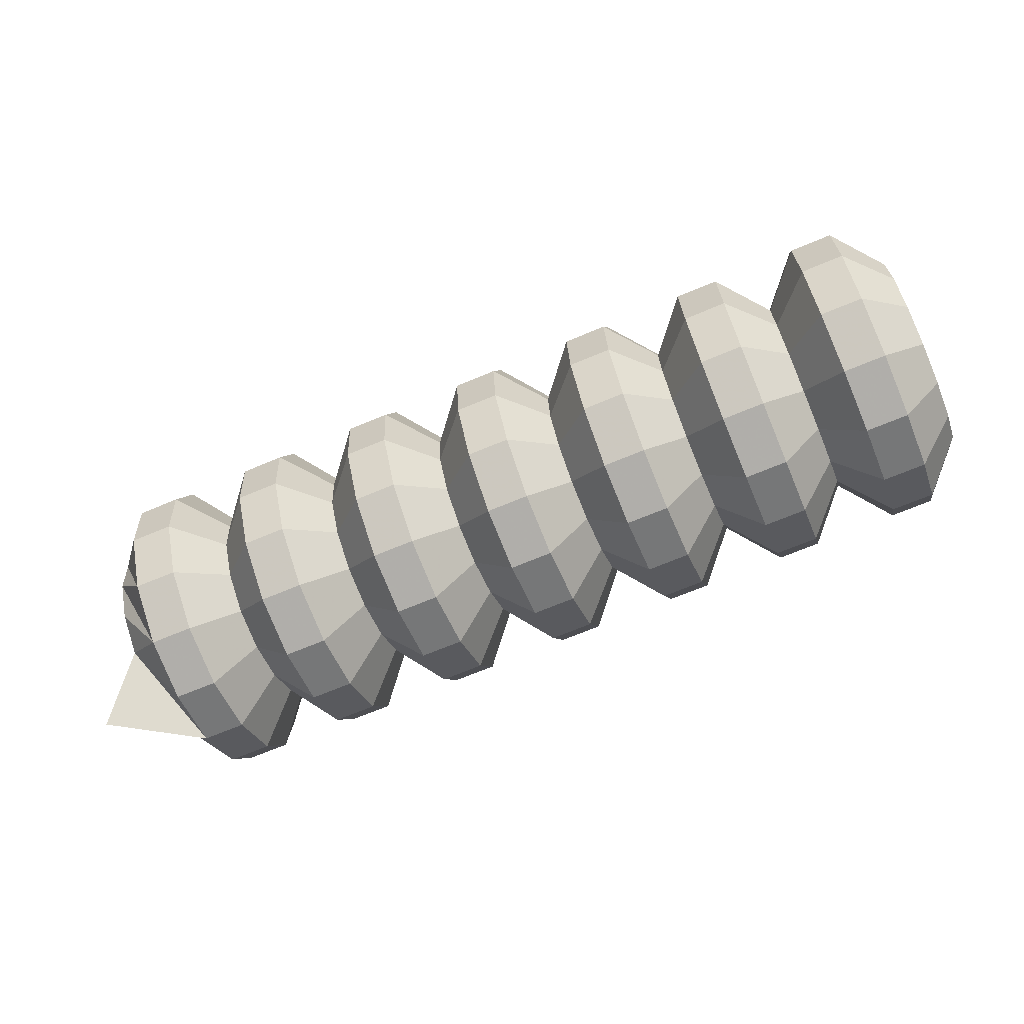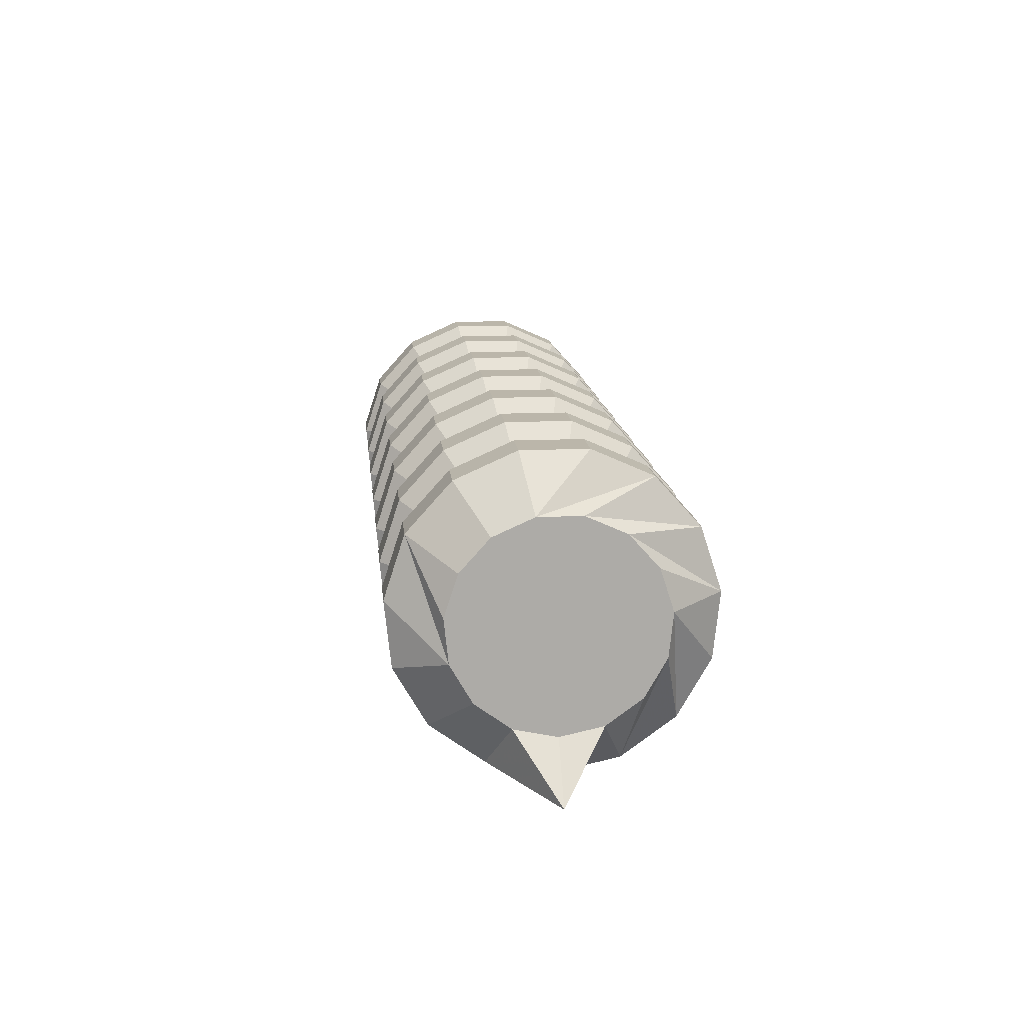
<metadata>
{"format":"obj","ext":"obj","renderer":"f3d","projection":"perspective","resolution":1024,"background":"white","views":[{"elev":-67.8,"azim":-157.1,"up":"+Z"},{"elev":14.0,"azim":84.4,"up":"+Z"}]}
</metadata>
<code>
v -5.25 0 0
v -5.25 0 -1.2
v -5.25 0.4881 -1.096
v -5.25 0.8918 -0.803
v -5.25 1.141 -0.3708
v -5.25 1.193 0.1254
v -5.25 1.039 0.6
v -5.25 0.7053 0.9708
v -5.25 0.2495 1.174
v -5.25 -0.2495 1.174
v -5.25 -0.7053 0.9708
v -5.25 -1.039 0.6
v -5.25 -1.193 0.1254
v -5.25 -1.141 -0.3708
v -5.25 -0.8918 -0.803
v -5.25 -0.4881 -1.096
v -4.75 0 -1.8
v -4.75 0.7321 -1.644
v -4.75 1.338 -1.204
v -4.75 1.712 -0.5562
v -4.75 1.79 0.1882
v -4.75 1.559 0.9
v -4.75 1.058 1.456
v -4.75 0.3742 1.761
v -4.75 -0.3742 1.761
v -4.75 -1.058 1.456
v -4.75 -1.559 0.9
v -4.75 -1.79 0.1882
v -4.75 -1.712 -0.5562
v -4.75 -1.338 -1.204
v -4.75 -0.7321 -1.644
v -4.25 0 -1.8
v -4.25 0.7321 -1.644
v -4.25 1.338 -1.204
v -4.25 1.712 -0.5562
v -4.25 1.79 0.1882
v -4.25 1.559 0.9
v -4.25 1.058 1.456
v -4.25 0.3742 1.761
v -4.25 -0.3742 1.761
v -4.25 -1.058 1.456
v -4.25 -1.559 0.9
v -4.25 -1.79 0.1882
v -4.25 -1.712 -0.5562
v -4.25 -1.338 -1.204
v -4.25 -0.7321 -1.644
v -3.75 0 -1.2
v -3.75 0.4881 -1.096
v -3.75 0.8918 -0.803
v -3.75 1.141 -0.3708
v -3.75 1.193 0.1254
v -3.75 1.039 0.6
v -3.75 0.7053 0.9708
v -3.75 0.2495 1.174
v -3.75 -0.2495 1.174
v -3.75 -0.7053 0.9708
v -3.75 -1.039 0.6
v -3.75 -1.193 0.1254
v -3.75 -1.141 -0.3708
v -3.75 -0.8918 -0.803
v -3.75 -0.4881 -1.096
v -3.25 0 -1.8
v -3.25 0.7321 -1.644
v -3.25 1.338 -1.204
v -3.25 1.712 -0.5562
v -3.25 1.79 0.1882
v -3.25 1.559 0.9
v -3.25 1.058 1.456
v -3.25 0.3742 1.761
v -3.25 -0.3742 1.761
v -3.25 -1.058 1.456
v -3.25 -1.559 0.9
v -3.25 -1.79 0.1882
v -3.25 -1.712 -0.5562
v -3.25 -1.338 -1.204
v -3.25 -0.7321 -1.644
v -2.75 0 -1.8
v -2.75 0.7321 -1.644
v -2.75 1.338 -1.204
v -2.75 1.712 -0.5562
v -2.75 1.79 0.1882
v -2.75 1.559 0.9
v -2.75 1.058 1.456
v -2.75 0.3742 1.761
v -2.75 -0.3742 1.761
v -2.75 -1.058 1.456
v -2.75 -1.559 0.9
v -2.75 -1.79 0.1882
v -2.75 -1.712 -0.5562
v -2.75 -1.338 -1.204
v -2.75 -0.7321 -1.644
v -2.25 0 -1.2
v -2.25 0.4881 -1.096
v -2.25 0.8918 -0.803
v -2.25 1.141 -0.3708
v -2.25 1.193 0.1254
v -2.25 1.039 0.6
v -2.25 0.7053 0.9708
v -2.25 0.2495 1.174
v -2.25 -0.2495 1.174
v -2.25 -0.7053 0.9708
v -2.25 -1.039 0.6
v -2.25 -1.193 0.1254
v -2.25 -1.141 -0.3708
v -2.25 -0.8918 -0.803
v -2.25 -0.4881 -1.096
v -1.75 0 -1.8
v -1.75 0.7321 -1.644
v -1.75 1.338 -1.204
v -1.75 1.712 -0.5562
v -1.75 1.79 0.1882
v -1.75 1.559 0.9
v -1.75 1.058 1.456
v -1.75 0.3742 1.761
v -1.75 -0.3742 1.761
v -1.75 -1.058 1.456
v -1.75 -1.559 0.9
v -1.75 -1.79 0.1882
v -1.75 -1.712 -0.5562
v -1.75 -1.338 -1.204
v -1.75 -0.7321 -1.644
v -1.25 0 -1.8
v -1.25 0.7321 -1.644
v -1.25 1.338 -1.204
v -1.25 1.712 -0.5562
v -1.25 1.79 0.1882
v -1.25 1.559 0.9
v -1.25 1.058 1.456
v -1.25 0.3742 1.761
v -1.25 -0.3742 1.761
v -1.25 -1.058 1.456
v -1.25 -1.559 0.9
v -1.25 -1.79 0.1882
v -1.25 -1.712 -0.5562
v -1.25 -1.338 -1.204
v -1.25 -0.7321 -1.644
v -0.75 0 -1.2
v -0.75 0.4881 -1.096
v -0.75 0.8918 -0.803
v -0.75 1.141 -0.3708
v -0.75 1.193 0.1254
v -0.75 1.039 0.6
v -0.75 0.7053 0.9708
v -0.75 0.2495 1.174
v -0.75 -0.2495 1.174
v -0.75 -0.7053 0.9708
v -0.75 -1.039 0.6
v -0.75 -1.193 0.1254
v -0.75 -1.141 -0.3708
v -0.75 -0.8918 -0.803
v -0.75 -0.4881 -1.096
v -0.25 0 -1.8
v -0.25 0.7321 -1.644
v -0.25 1.338 -1.204
v -0.25 1.712 -0.5562
v -0.25 1.79 0.1882
v -0.25 1.559 0.9
v -0.25 1.058 1.456
v -0.25 0.3742 1.761
v -0.25 -0.3742 1.761
v -0.25 -1.058 1.456
v -0.25 -1.559 0.9
v -0.25 -1.79 0.1882
v -0.25 -1.712 -0.5562
v -0.25 -1.338 -1.204
v -0.25 -0.7321 -1.644
v 0.25 0 -1.8
v 0.25 0.7321 -1.644
v 0.25 1.338 -1.204
v 0.25 1.712 -0.5562
v 0.25 1.79 0.1882
v 0.25 1.559 0.9
v 0.25 1.058 1.456
v 0.25 0.3742 1.761
v 0.25 -0.3742 1.761
v 0.25 -1.058 1.456
v 0.25 -1.559 0.9
v 0.25 -1.79 0.1882
v 0.25 -1.712 -0.5562
v 0.25 -1.338 -1.204
v 0.25 -0.7321 -1.644
v 0.75 0 -1.2
v 0.75 0.4881 -1.096
v 0.75 0.8918 -0.803
v 0.75 1.141 -0.3708
v 0.75 1.193 0.1254
v 0.75 1.039 0.6
v 0.75 0.7053 0.9708
v 0.75 0.2495 1.174
v 0.75 -0.2495 1.174
v 0.75 -0.7053 0.9708
v 0.75 -1.039 0.6
v 0.75 -1.193 0.1254
v 0.75 -1.141 -0.3708
v 0.75 -0.8918 -0.803
v 0.75 -0.4881 -1.096
v 1.25 0 -1.8
v 1.25 0.7321 -1.644
v 1.25 1.338 -1.204
v 1.25 1.712 -0.5562
v 1.25 1.79 0.1882
v 1.25 1.559 0.9
v 1.25 1.058 1.456
v 1.25 0.3742 1.761
v 1.25 -0.3742 1.761
v 1.25 -1.058 1.456
v 1.25 -1.559 0.9
v 1.25 -1.79 0.1882
v 1.25 -1.712 -0.5562
v 1.25 -1.338 -1.204
v 1.25 -0.7321 -1.644
v 1.75 0 -1.8
v 1.75 0.7321 -1.644
v 1.75 1.338 -1.204
v 1.75 1.712 -0.5562
v 1.75 1.79 0.1882
v 1.75 1.559 0.9
v 1.75 1.058 1.456
v 1.75 0.3742 1.761
v 1.75 -0.3742 1.761
v 1.75 -1.058 1.456
v 1.75 -1.559 0.9
v 1.75 -1.79 0.1882
v 1.75 -1.712 -0.5562
v 1.75 -1.338 -1.204
v 1.75 -0.7321 -1.644
v 2.25 0 -1.2
v 2.25 0.4881 -1.096
v 2.25 0.8918 -0.803
v 2.25 1.141 -0.3708
v 2.25 1.193 0.1254
v 2.25 1.039 0.6
v 2.25 0.7053 0.9708
v 2.25 0.2495 1.174
v 2.25 -0.2495 1.174
v 2.25 -0.7053 0.9708
v 2.25 -1.039 0.6
v 2.25 -1.193 0.1254
v 2.25 -1.141 -0.3708
v 2.25 -0.8918 -0.803
v 2.25 -0.4881 -1.096
v 2.75 0 -1.8
v 2.75 0.7321 -1.644
v 2.75 1.338 -1.204
v 2.75 1.712 -0.5562
v 2.75 1.79 0.1882
v 2.75 1.559 0.9
v 2.75 1.058 1.456
v 2.75 0.3742 1.761
v 2.75 -0.3742 1.761
v 2.75 -1.058 1.456
v 2.75 -1.559 0.9
v 2.75 -1.79 0.1882
v 2.75 -1.712 -0.5562
v 2.75 -1.338 -1.204
v 2.75 -0.7321 -1.644
v 3.25 0 -1.8
v 3.25 0.7321 -1.644
v 3.25 1.338 -1.204
v 3.25 1.712 -0.5562
v 3.25 1.79 0.1882
v 3.25 1.559 0.9
v 3.25 1.058 1.456
v 3.25 0.3742 1.761
v 3.25 -0.3742 1.761
v 3.25 -1.058 1.456
v 3.25 -1.559 0.9
v 3.25 -1.79 0.1882
v 3.25 -1.712 -0.5562
v 3.25 -1.338 -1.204
v 3.25 -0.7321 -1.644
v 3.75 0 -1.2
v 3.75 0.4881 -1.096
v 3.75 0.8918 -0.803
v 3.75 1.141 -0.3708
v 3.75 1.193 0.1254
v 3.75 1.039 0.6
v 3.75 0.7053 0.9708
v 3.75 0.2495 1.174
v 3.75 -0.2495 1.174
v 3.75 -0.7053 0.9708
v 3.75 -1.039 0.6
v 3.75 -1.193 0.1254
v 3.75 -1.141 -0.3708
v 3.75 -0.8918 -0.803
v 3.75 -0.4881 -1.096
v 4.25 0 -1.8
v 4.25 0.7321 -1.644
v 4.25 1.338 -1.204
v 4.25 1.712 -0.5562
v 4.25 1.79 0.1882
v 4.25 1.559 0.9
v 4.25 1.058 1.456
v 4.25 0.3742 1.761
v 4.25 -0.3742 1.761
v 4.25 -1.058 1.456
v 4.25 -1.559 0.9
v 4.25 -1.79 0.1882
v 4.25 -1.712 -0.5562
v 4.25 -1.338 -1.204
v 4.25 -0.7321 -1.644
v 4.75 0 -1.8
v 4.75 0.7321 -1.644
v 4.75 1.338 -1.204
v 4.75 1.712 -0.5562
v 4.75 1.79 0.1882
v 4.75 1.559 0.9
v 4.75 1.058 1.456
v 4.75 0.3742 1.761
v 4.75 -0.3742 1.761
v 4.75 -1.058 1.456
v 4.75 -1.559 0.9
v 4.75 -1.79 0.1882
v 4.75 -1.712 -0.5562
v 4.75 -1.338 -1.204
v 4.75 -0.7321 -1.644
v 5.25 0 -1.2
v 5.25 0.4881 -1.096
v 5.25 0.8918 -0.803
v 5.25 1.141 -0.3708
v 5.25 1.193 0.1254
v 5.25 1.039 0.6
v 5.25 0.7053 0.9708
v 5.25 0.2495 1.174
v 5.25 -0.2495 1.174
v 5.25 -0.7053 0.9708
v 5.25 -1.039 0.6
v 5.25 -1.193 0.1254
v 5.25 -1.141 -0.3708
v 5.25 -0.8918 -0.803
v 5.25 -0.4881 -1.096
v 5.75 0 -1.8
v 5.75 0.7321 -1.644
v 5.75 1.338 -1.204
v 5.75 1.712 -0.5562
v 5.75 1.79 0.1882
v 5.75 1.559 0.9
v 5.75 1.058 1.456
v 5.75 0.3742 1.761
v 5.75 -0.3742 1.761
v 5.75 -1.058 1.456
v 5.75 -1.559 0.9
v 5.75 -1.79 0.1882
v 5.75 -1.712 -0.5562
v 5.75 -1.338 -1.204
v 5.75 -0.7321 -1.644
v 6.25 0 -1.8
v 6.25 0.7321 -1.644
v 6.25 1.338 -1.204
v 6.25 1.712 -0.5562
v 6.25 1.79 0.1882
v 6.255 1.559 0.9
v 6.25 1.058 1.456
v 6.25 0.3742 1.761
v 6.25 -0.3742 1.761
v 6.25 -1.058 1.456
v 6.25 -1.559 0.9
v 6.25 -1.79 0.1882
v 6.25 -1.712 -0.5562
v 6.25 -1.338 -1.204
v 6.25 -0.7321 -1.644
v 6.75 0 -0
v 6.75 0 -1.2
v 6.75 0.4881 -1.096
v 6.75 0.8918 -0.803
v 6.75 1.141 -0.3708
v 6.75 1.193 0.1254
v 6.75 1.039 0.6
v 6.75 0.7053 0.9708
v 6.75 0.2495 1.174
v 6.75 -0.2495 1.174
v 6.75 -0.7053 0.9708
v 6.75 -1.039 0.6
v 6.75 -1.193 0.1254
v 6.75 -1.141 -0.3708
v 6.75 -0.8918 -0.803
v 6.75 -0.4881 -1.096
f 3 2 1
f 1 2 16
f 4 3 1
f 5 4 1
f 6 5 1
f 7 6 1
f 8 7 1
f 9 8 1
f 10 9 1
f 11 10 1
f 12 11 1
f 13 12 1
f 14 13 1
f 15 14 1
f 16 15 1
f 2 3 17
f 31 16 2
f 2 17 31
f 3 4 19
f 18 17 3
f 19 18 3
f 4 5 19
f 5 6 21
f 20 19 5
f 21 20 5
f 6 7 22
f 22 21 6
f 7 8 22
f 8 9 24
f 23 22 8
f 24 23 8
f 9 10 24
f 10 11 26
f 25 24 10
f 26 25 10
f 11 12 26
f 12 13 28
f 27 26 12
f 28 27 12
f 13 14 28
f 14 15 29
f 29 28 14
f 15 16 30
f 30 29 15
f 31 30 16
f 17 18 32
f 46 31 17
f 17 32 46
f 18 19 34
f 33 32 18
f 34 33 18
f 19 20 35
f 35 34 19
f 20 21 36
f 36 35 20
f 21 22 36
f 22 23 38
f 37 36 22
f 38 37 22
f 23 24 38
f 24 25 40
f 39 38 24
f 40 39 24
f 25 26 40
f 26 27 41
f 41 40 26
f 27 28 43
f 42 41 27
f 43 42 27
f 28 29 44
f 44 43 28
f 29 30 45
f 45 44 29
f 30 31 45
f 46 45 31
f 32 33 47
f 47 46 32
f 33 34 48
f 48 47 33
f 34 35 50
f 49 48 34
f 50 49 34
f 35 36 51
f 51 50 35
f 36 37 52
f 52 51 36
f 37 38 52
f 38 39 54
f 53 52 38
f 54 53 38
f 39 40 54
f 40 41 55
f 55 54 40
f 41 42 56
f 56 55 41
f 42 43 58
f 57 56 42
f 58 57 42
f 43 44 59
f 59 58 43
f 44 45 59
f 45 46 61
f 60 59 45
f 61 60 45
f 46 47 61
f 47 48 62
f 62 61 47
f 48 49 64
f 63 62 48
f 64 63 48
f 49 50 64
f 50 51 65
f 65 64 50
f 51 52 66
f 66 65 51
f 52 53 67
f 67 66 52
f 53 54 69
f 68 67 53
f 69 68 53
f 54 55 69
f 55 56 71
f 70 69 55
f 71 70 55
f 56 57 71
f 57 58 73
f 72 71 57
f 73 72 57
f 58 59 74
f 74 73 58
f 59 60 75
f 75 74 59
f 60 61 75
f 61 62 76
f 76 75 61
f 62 63 77
f 77 76 62
f 63 64 79
f 78 77 63
f 79 78 63
f 64 65 80
f 80 79 64
f 65 66 81
f 81 80 65
f 66 67 81
f 67 68 82
f 82 81 67
f 68 69 84
f 83 82 68
f 84 83 68
f 69 70 85
f 85 84 69
f 70 71 86
f 86 85 70
f 71 72 86
f 72 73 88
f 87 86 72
f 88 87 72
f 73 74 88
f 74 75 90
f 89 88 74
f 90 89 74
f 75 76 90
f 76 77 91
f 91 90 76
f 77 78 93
f 106 91 77
f 93 92 77
f 77 92 106
f 78 79 94
f 94 93 78
f 79 80 95
f 95 94 79
f 80 81 95
f 81 82 96
f 96 95 81
f 82 83 98
f 97 96 82
f 98 97 82
f 83 84 98
f 84 85 100
f 99 98 84
f 100 99 84
f 85 86 101
f 101 100 85
f 86 87 102
f 102 101 86
f 87 88 102
f 88 89 103
f 103 102 88
f 89 90 105
f 104 103 89
f 105 104 89
f 90 91 106
f 106 105 90
f 92 93 107
f 107 106 92
f 93 94 108
f 108 107 93
f 94 95 110
f 109 108 94
f 110 109 94
f 95 96 111
f 111 110 95
f 96 97 111
f 97 98 112
f 112 111 97
f 98 99 114
f 113 112 98
f 114 113 98
f 99 100 115
f 115 114 99
f 100 101 115
f 101 102 117
f 116 115 101
f 117 116 101
f 102 103 118
f 118 117 102
f 103 104 119
f 119 118 103
f 104 105 119
f 105 106 120
f 120 119 105
f 106 107 121
f 121 120 106
f 107 108 122
f 122 121 107
f 108 109 123
f 123 122 108
f 109 110 125
f 124 123 109
f 125 124 109
f 110 111 125
f 111 112 126
f 126 125 111
f 112 113 127
f 127 126 112
f 113 114 128
f 128 127 113
f 114 115 130
f 129 128 114
f 130 129 114
f 115 116 131
f 131 130 115
f 116 117 131
f 117 118 133
f 132 131 117
f 133 132 117
f 118 119 134
f 134 133 118
f 119 120 134
f 120 121 136
f 135 134 120
f 136 135 120
f 121 122 136
f 122 123 137
f 151 136 122
f 122 137 151
f 123 124 139
f 138 137 123
f 139 138 123
f 124 125 139
f 125 126 140
f 140 139 125
f 126 127 142
f 141 140 126
f 142 141 126
f 127 128 142
f 128 129 143
f 143 142 128
f 129 130 144
f 144 143 129
f 130 131 145
f 145 144 130
f 131 132 147
f 146 145 131
f 147 146 131
f 132 133 148
f 148 147 132
f 133 134 149
f 149 148 133
f 134 135 149
f 135 136 151
f 150 149 135
f 151 150 135
f 137 138 152
f 152 151 137
f 138 139 154
f 153 152 138
f 154 153 138
f 139 140 154
f 140 141 156
f 155 154 140
f 156 155 140
f 141 142 156
f 142 143 158
f 157 156 142
f 158 157 142
f 143 144 158
f 144 145 159
f 159 158 144
f 145 146 161
f 160 159 145
f 161 160 145
f 146 147 161
f 147 148 163
f 162 161 147
f 163 162 147
f 148 149 163
f 149 150 164
f 164 163 149
f 150 151 166
f 165 164 150
f 166 165 150
f 151 152 166
f 152 153 167
f 167 166 152
f 153 154 169
f 168 167 153
f 169 168 153
f 154 155 170
f 170 169 154
f 155 156 170
f 156 157 172
f 171 170 156
f 172 171 156
f 157 158 172
f 158 159 173
f 173 172 158
f 159 160 175
f 174 173 159
f 175 174 159
f 160 161 175
f 161 162 177
f 176 175 161
f 177 176 161
f 162 163 177
f 163 164 179
f 178 177 163
f 179 178 163
f 164 165 180
f 180 179 164
f 165 166 180
f 166 167 181
f 181 180 166
f 167 168 182
f 182 181 167
f 168 169 183
f 183 182 168
f 169 170 185
f 184 183 169
f 185 184 169
f 170 171 185
f 171 172 187
f 186 185 171
f 187 186 171
f 172 173 187
f 173 174 189
f 188 187 173
f 189 188 173
f 174 175 190
f 190 189 174
f 175 176 190
f 176 177 192
f 191 190 176
f 192 191 176
f 177 178 193
f 193 192 177
f 178 179 193
f 179 180 195
f 194 193 179
f 195 194 179
f 180 181 195
f 181 182 196
f 196 195 181
f 182 183 198
f 197 196 182
f 198 197 182
f 183 184 198
f 184 185 200
f 199 198 184
f 200 199 184
f 185 186 201
f 201 200 185
f 186 187 201
f 187 188 203
f 202 201 187
f 203 202 187
f 188 189 204
f 204 203 188
f 189 190 205
f 205 204 189
f 190 191 206
f 206 205 190
f 191 192 206
f 192 193 207
f 207 206 192
f 193 194 208
f 208 207 193
f 194 195 210
f 209 208 194
f 210 209 194
f 195 196 210
f 196 197 211
f 211 210 196
f 197 198 212
f 226 211 197
f 197 212 226
f 198 199 214
f 213 212 198
f 214 213 198
f 199 200 214
f 200 201 216
f 215 214 200
f 216 215 200
f 201 202 217
f 217 216 201
f 202 203 218
f 218 217 202
f 203 204 219
f 219 218 203
f 204 205 219
f 205 206 221
f 220 219 205
f 221 220 205
f 206 207 221
f 207 208 222
f 222 221 207
f 208 209 224
f 223 222 208
f 224 223 208
f 209 210 224
f 210 211 226
f 225 224 210
f 226 225 210
f 212 213 228
f 227 226 212
f 228 227 212
f 213 214 229
f 229 228 213
f 214 215 229
f 215 216 231
f 230 229 215
f 231 230 215
f 216 217 231
f 217 218 232
f 232 231 217
f 218 219 233
f 233 232 218
f 219 220 235
f 234 233 219
f 235 234 219
f 220 221 236
f 236 235 220
f 221 222 237
f 237 236 221
f 222 223 238
f 238 237 222
f 223 224 238
f 224 225 240
f 239 238 224
f 240 239 224
f 225 226 241
f 241 240 225
f 226 227 241
f 227 228 242
f 256 241 227
f 227 242 256
f 228 229 243
f 243 242 228
f 229 230 245
f 244 243 229
f 245 244 229
f 230 231 246
f 246 245 230
f 231 232 247
f 247 246 231
f 232 233 247
f 233 234 249
f 248 247 233
f 249 248 233
f 234 235 249
f 235 236 250
f 250 249 235
f 236 237 252
f 251 250 236
f 252 251 236
f 237 238 252
f 238 239 254
f 253 252 238
f 254 253 238
f 239 240 255
f 255 254 239
f 240 241 256
f 256 255 240
f 242 243 257
f 271 256 242
f 242 257 271
f 243 244 259
f 258 257 243
f 259 258 243
f 244 245 259
f 245 246 260
f 260 259 245
f 246 247 262
f 261 260 246
f 262 261 246
f 247 248 263
f 263 262 247
f 248 249 264
f 264 263 248
f 249 250 264
f 250 251 265
f 265 264 250
f 251 252 266
f 266 265 251
f 252 253 268
f 267 266 252
f 268 267 252
f 253 254 268
f 254 255 269
f 269 268 254
f 255 256 271
f 270 269 255
f 271 270 255
f 257 258 273
f 286 271 257
f 273 272 257
f 257 272 286
f 258 259 273
f 259 260 275
f 274 273 259
f 275 274 259
f 260 261 275
f 261 262 277
f 276 275 261
f 277 276 261
f 262 263 278
f 278 277 262
f 263 264 279
f 279 278 263
f 264 265 280
f 280 279 264
f 265 266 281
f 281 280 265
f 266 267 281
f 267 268 283
f 282 281 267
f 283 282 267
f 268 269 283
f 269 270 284
f 284 283 269
f 270 271 285
f 285 284 270
f 286 285 271
f 272 273 287
f 301 286 272
f 272 287 301
f 273 274 289
f 288 287 273
f 289 288 273
f 274 275 289
f 275 276 290
f 290 289 275
f 276 277 291
f 291 290 276
f 277 278 292
f 292 291 277
f 278 279 293
f 293 292 278
f 279 280 295
f 294 293 279
f 295 294 279
f 280 281 295
f 281 282 297
f 296 295 281
f 297 296 281
f 282 283 297
f 283 284 299
f 298 297 283
f 299 298 283
f 284 285 300
f 300 299 284
f 285 286 301
f 301 300 285
f 287 288 303
f 316 301 287
f 303 302 287
f 287 302 316
f 288 289 303
f 289 290 305
f 304 303 289
f 305 304 289
f 290 291 305
f 291 292 306
f 306 305 291
f 292 293 308
f 307 306 292
f 308 307 292
f 293 294 308
f 294 295 310
f 309 308 294
f 310 309 294
f 295 296 311
f 311 310 295
f 296 297 312
f 312 311 296
f 297 298 312
f 298 299 313
f 313 312 298
f 299 300 314
f 314 313 299
f 300 301 316
f 315 314 300
f 316 315 300
f 302 303 318
f 318 316 302
f 303 304 320
f 319 318 303
f 320 319 303
f 304 305 321
f 321 320 304
f 305 306 321
f 306 307 323
f 322 321 306
f 323 322 306
f 307 308 324
f 324 323 307
f 308 309 325
f 325 324 308
f 309 310 325
f 310 311 326
f 326 325 310
f 311 312 327
f 327 326 311
f 312 313 329
f 328 327 312
f 329 328 312
f 313 314 329
f 314 315 330
f 330 329 314
f 315 316 331
f 331 330 315
f 316 318 332
f 332 331 316
f 317 318 319
f 332 318 317
f 317 319 320
f 317 320 321
f 317 321 322
f 317 322 323
f 317 323 324
f 317 324 325
f 317 325 326
f 317 326 327
f 317 327 328
f 317 328 329
f 317 329 330
f 317 330 331
f 317 331 332

</code>
